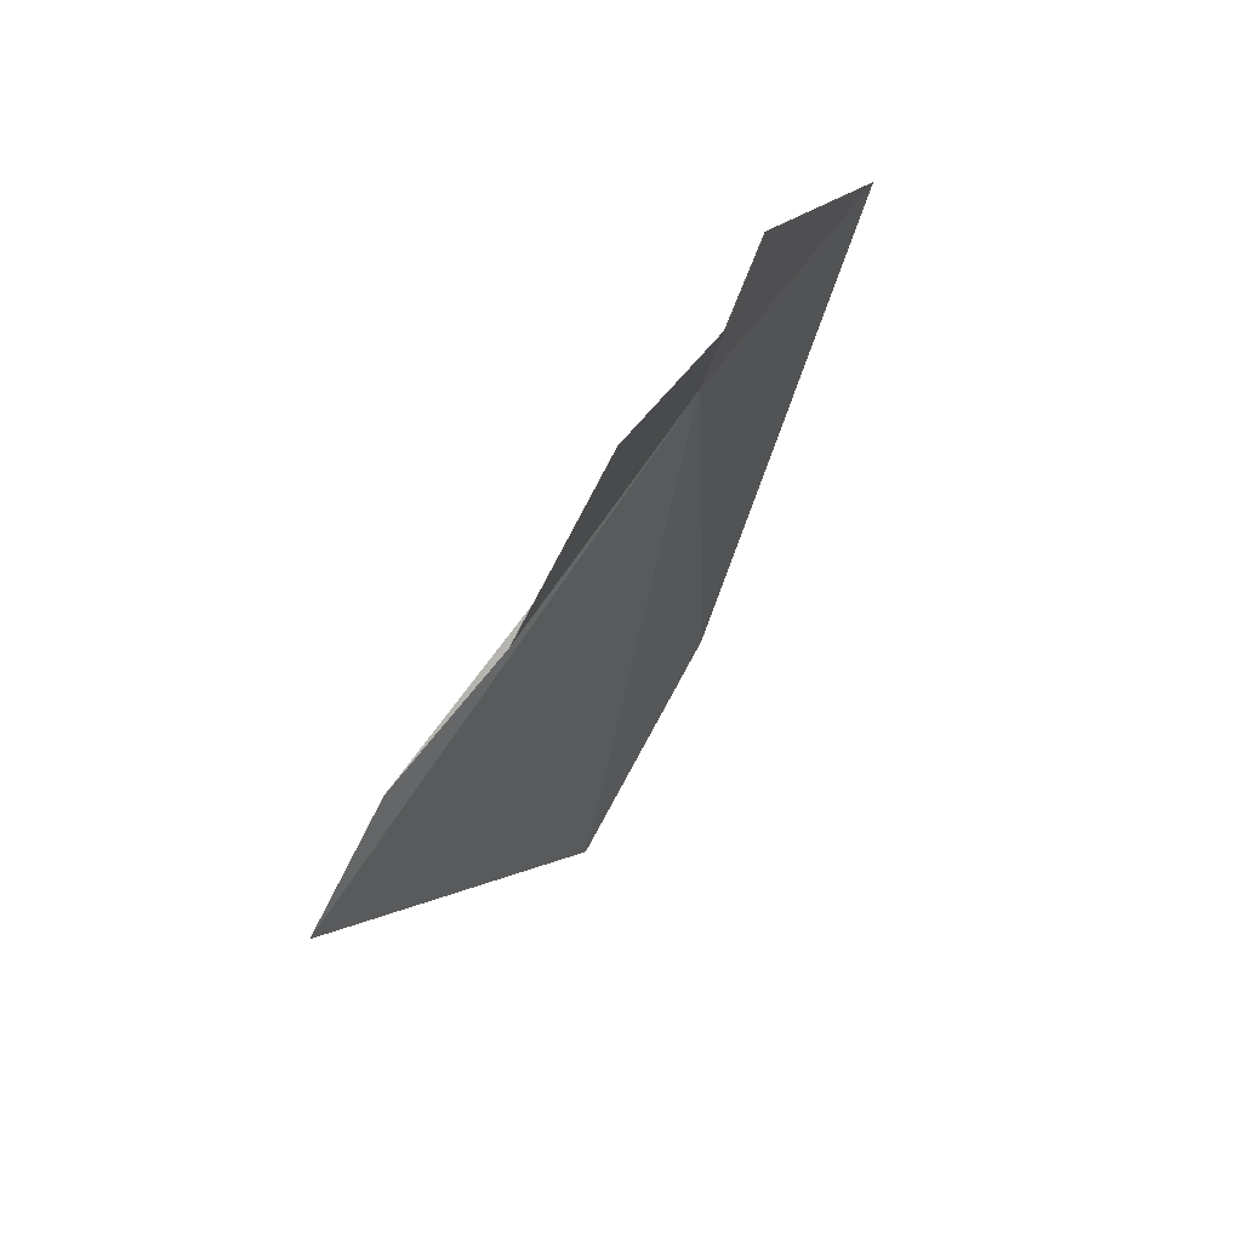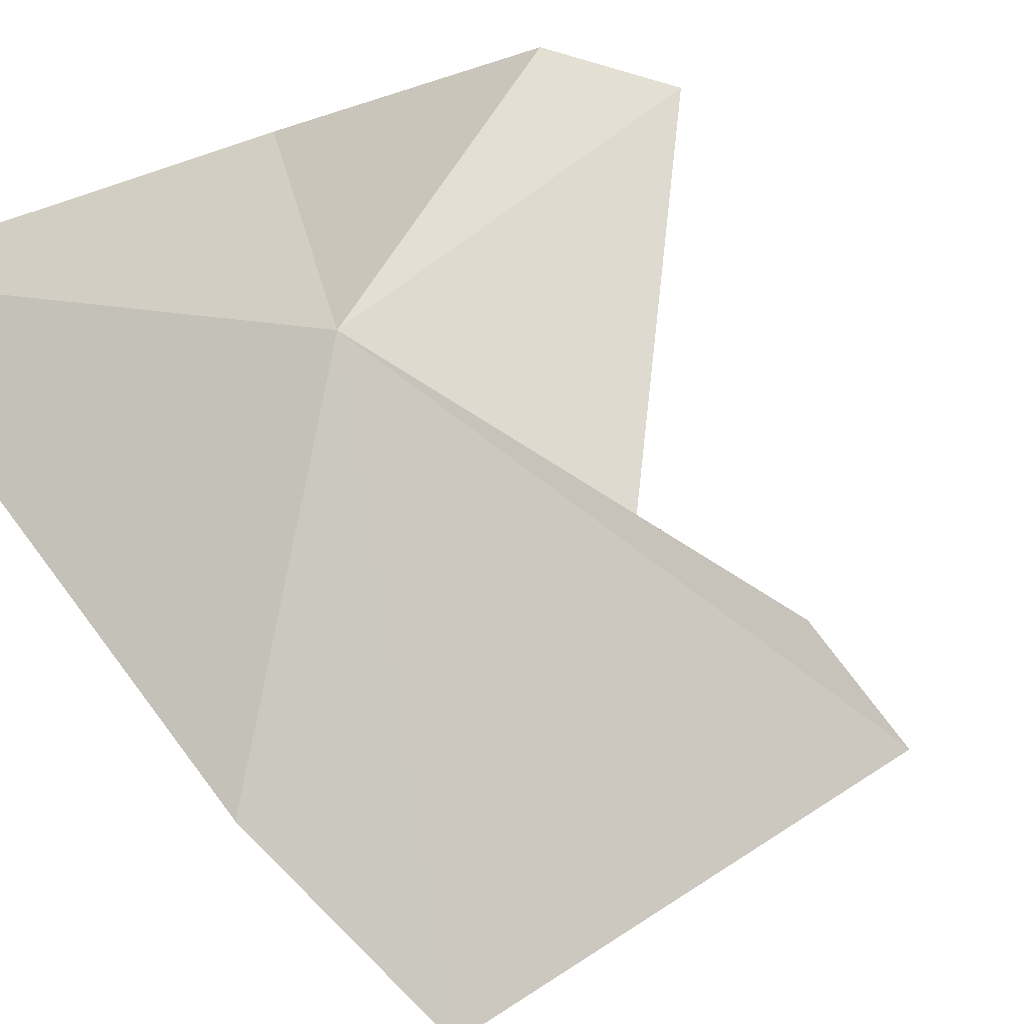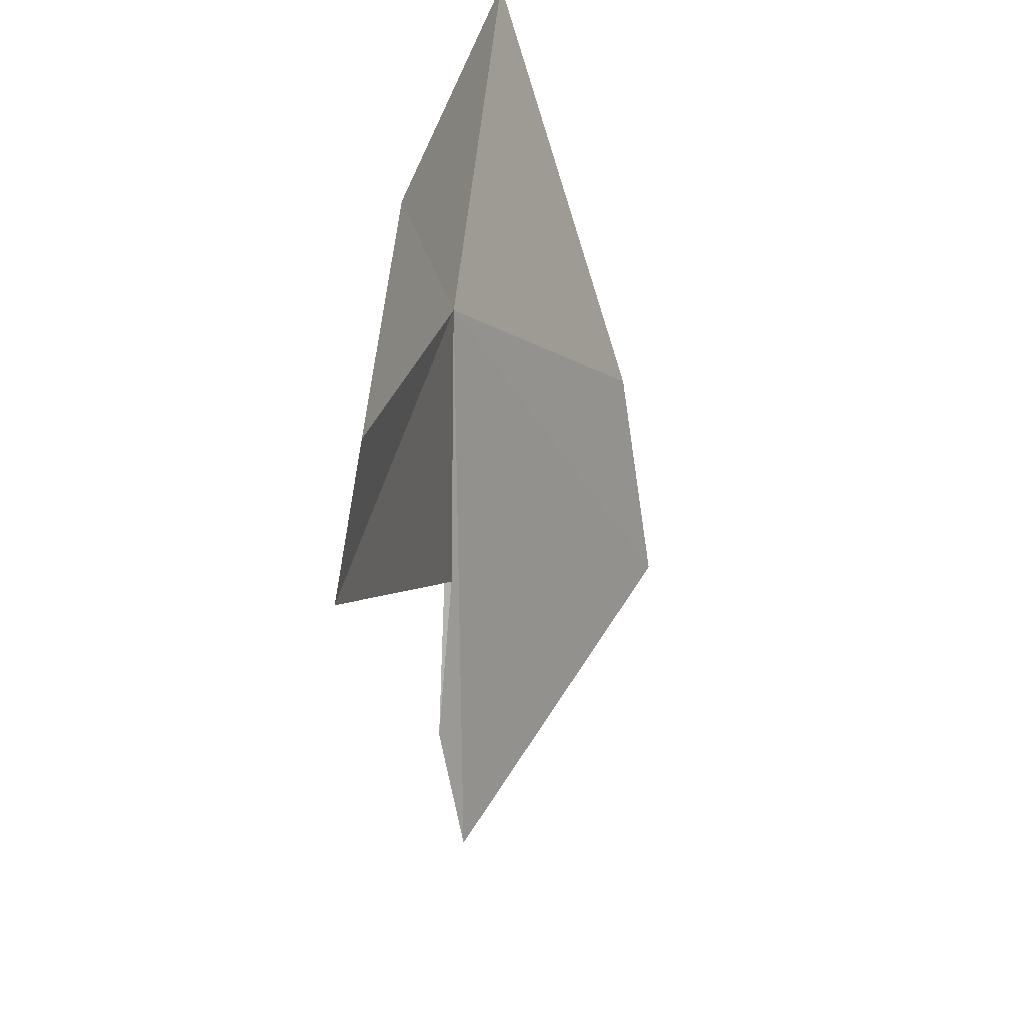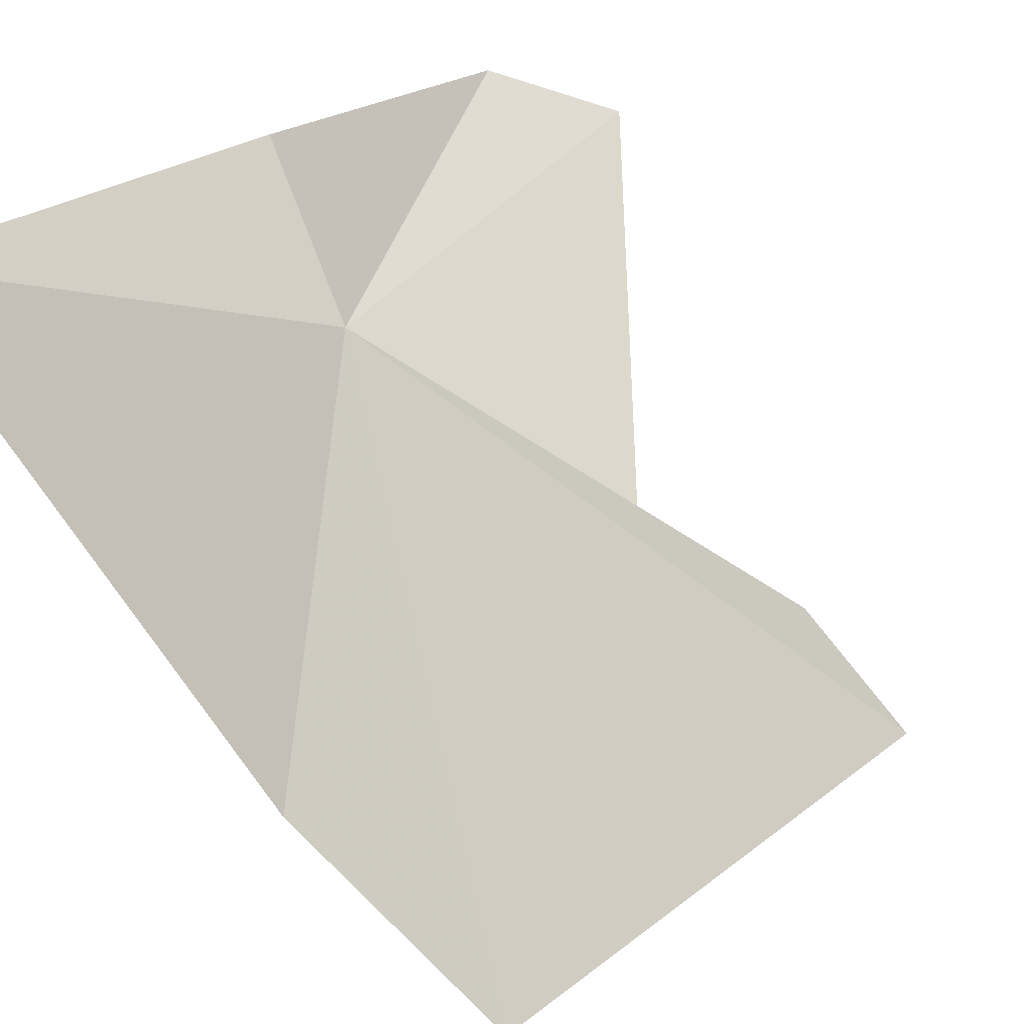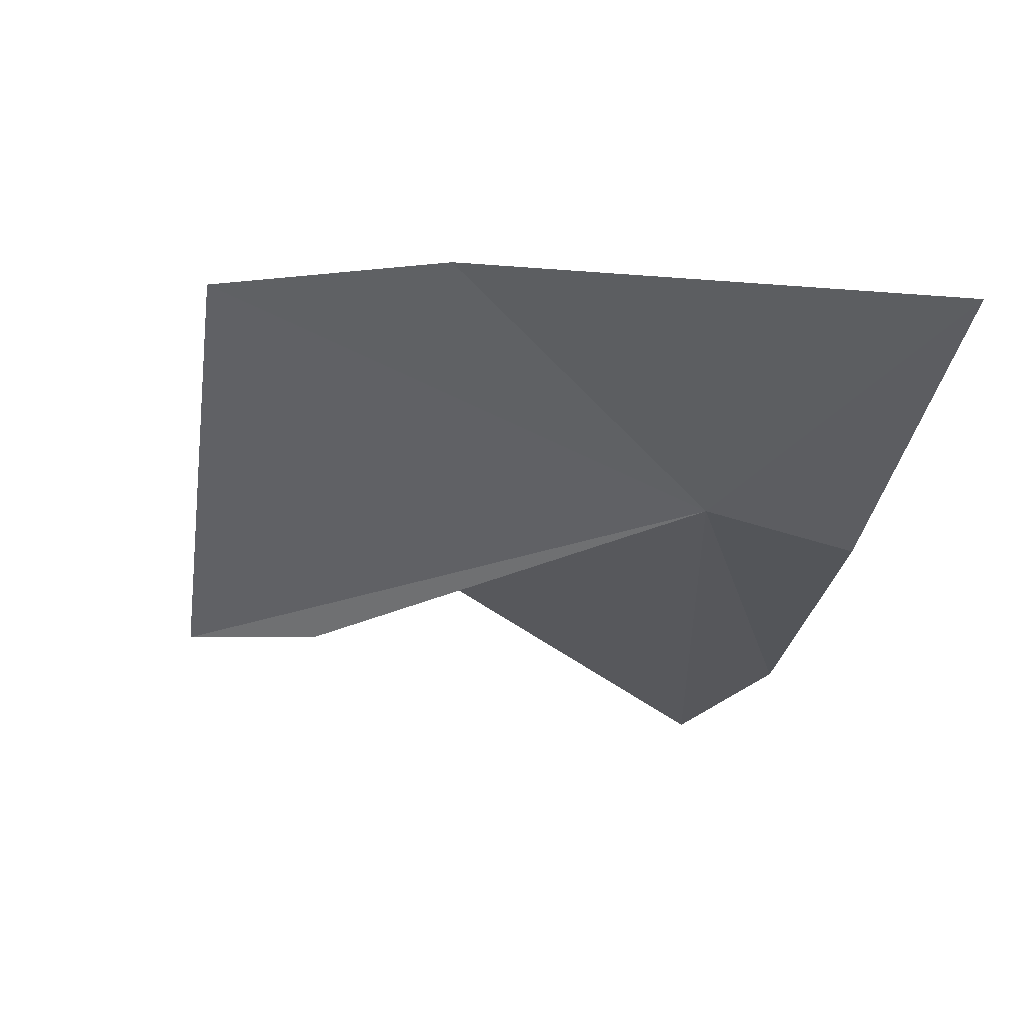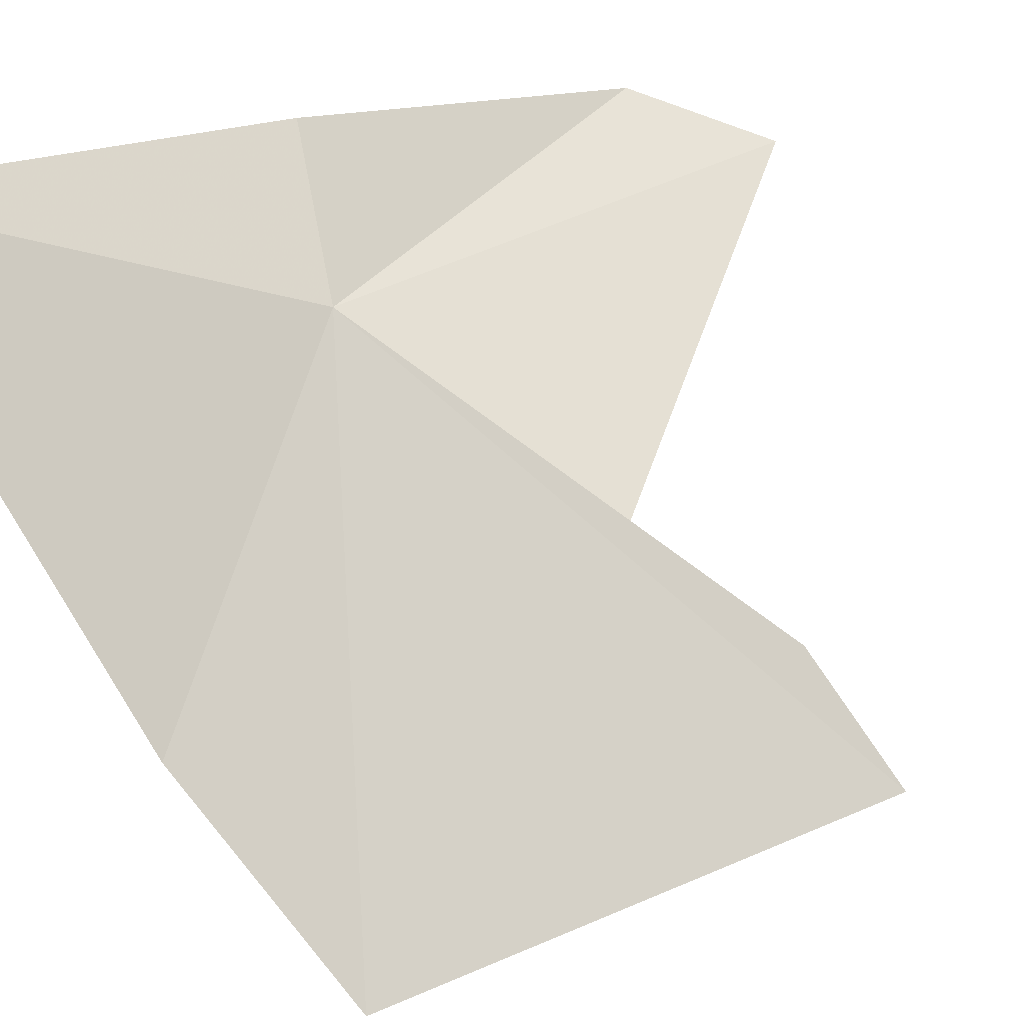
<metadata>
{"format":"obj","ext":"obj","renderer":"f3d","projection":"perspective","resolution":1024,"background":"white","views":[{"elev":-75.0,"azim":10.3,"up":"+Y"},{"elev":24.0,"azim":-153.9,"up":"+Z"},{"elev":-56.5,"azim":48.6,"up":"+Y"},{"elev":19.8,"azim":-161.4,"up":"+Z"},{"elev":70.3,"azim":-49.5,"up":"+Y"},{"elev":17.2,"azim":-141.1,"up":"+Z"}]}
</metadata>
<code>
v 20.95 16.54 -10.37
v 19.45 18 -14.06
v 17.79 14.9 -13.24
v 21.56 16.17 -9.338
v 22.53 19.09 -9.481
v 18.45 15.07 -12.39
v 19.4 15.62 -11.7
v 21.17 13.3 -9.466
v 20.48 12.49 -9.866
v 20.62 18.41 -12.66
f 1 5 4
f 1 7 6
f 1 9 7
f 1 8 9
f 1 2 10
f 1 6 3
f 1 10 5
f 1 3 2
f 1 4 8

</code>
